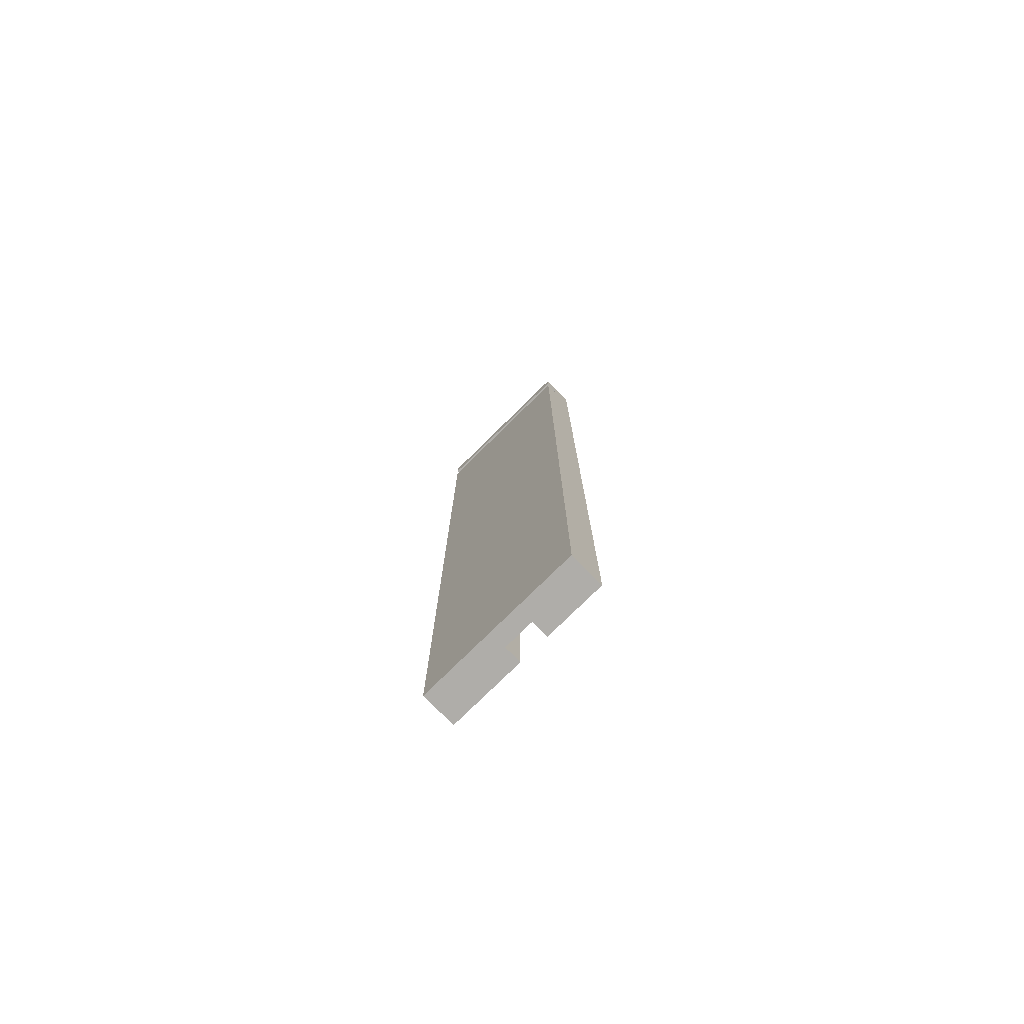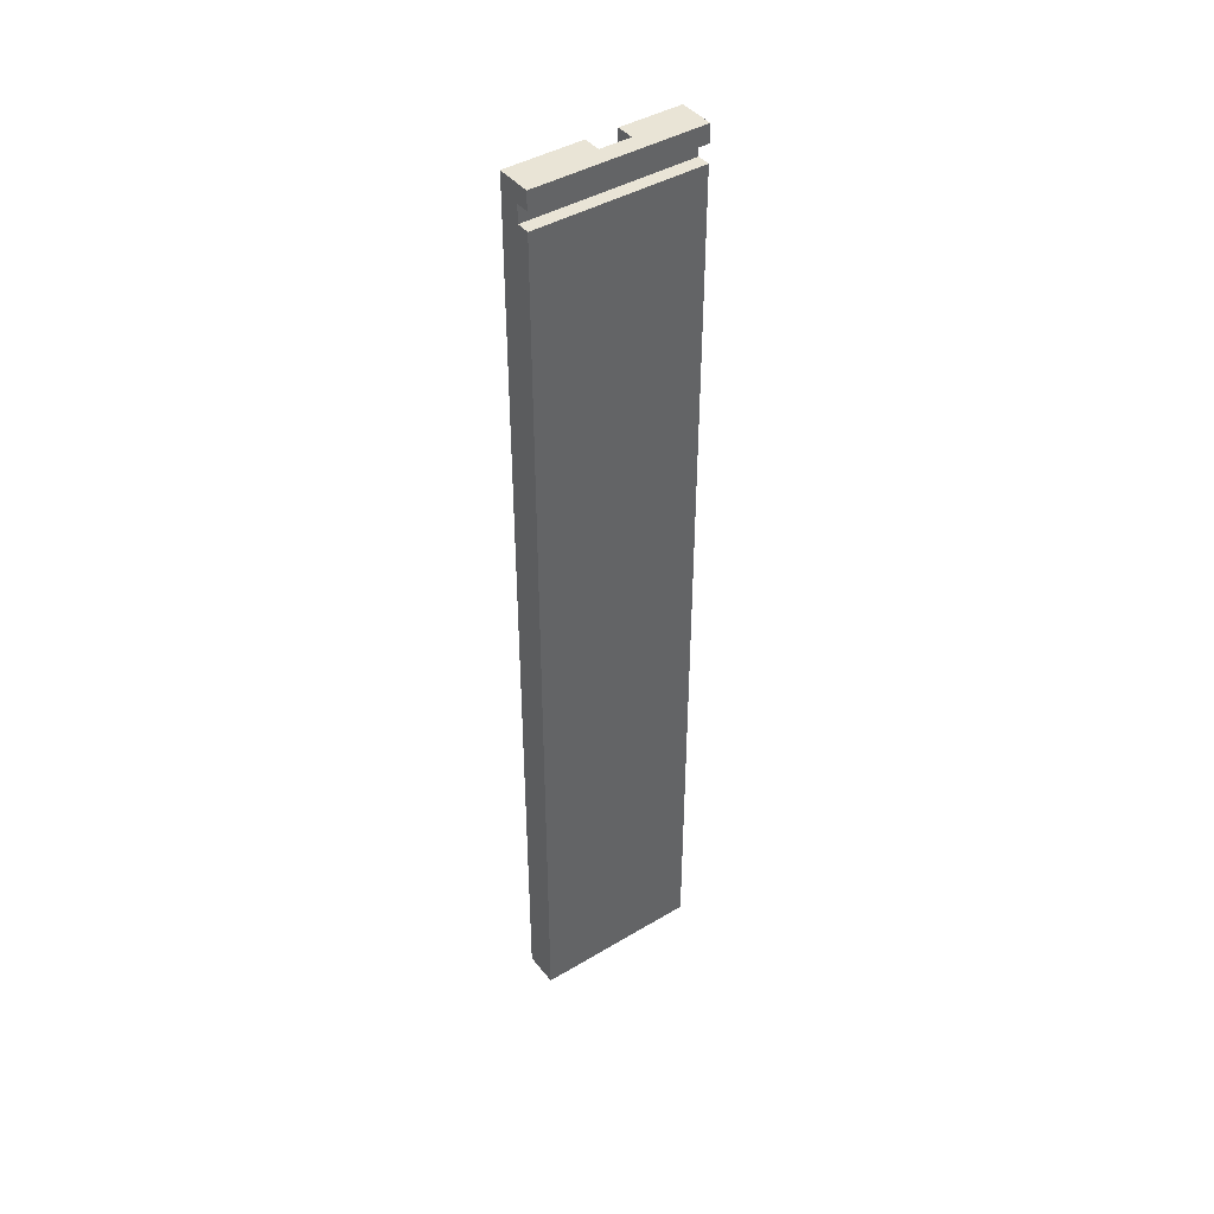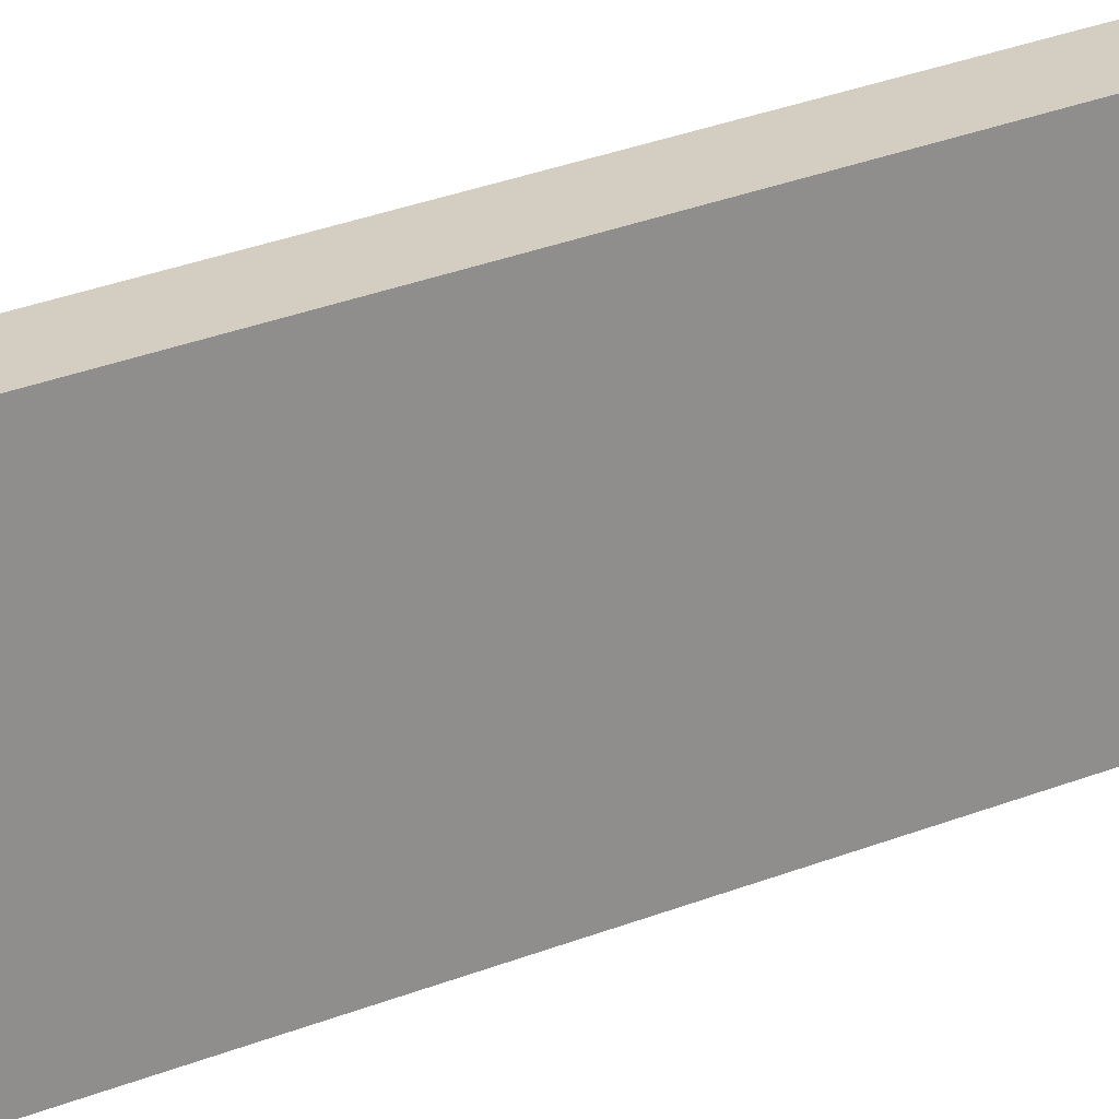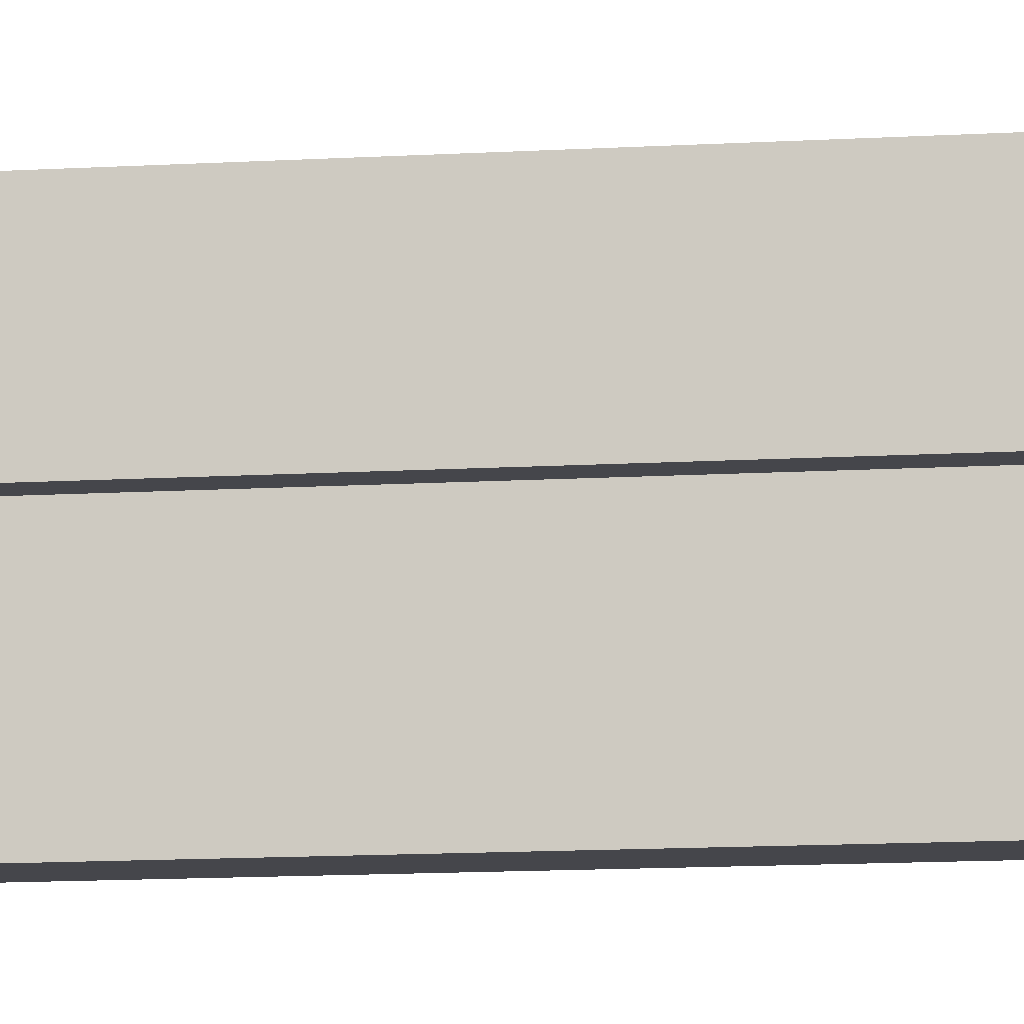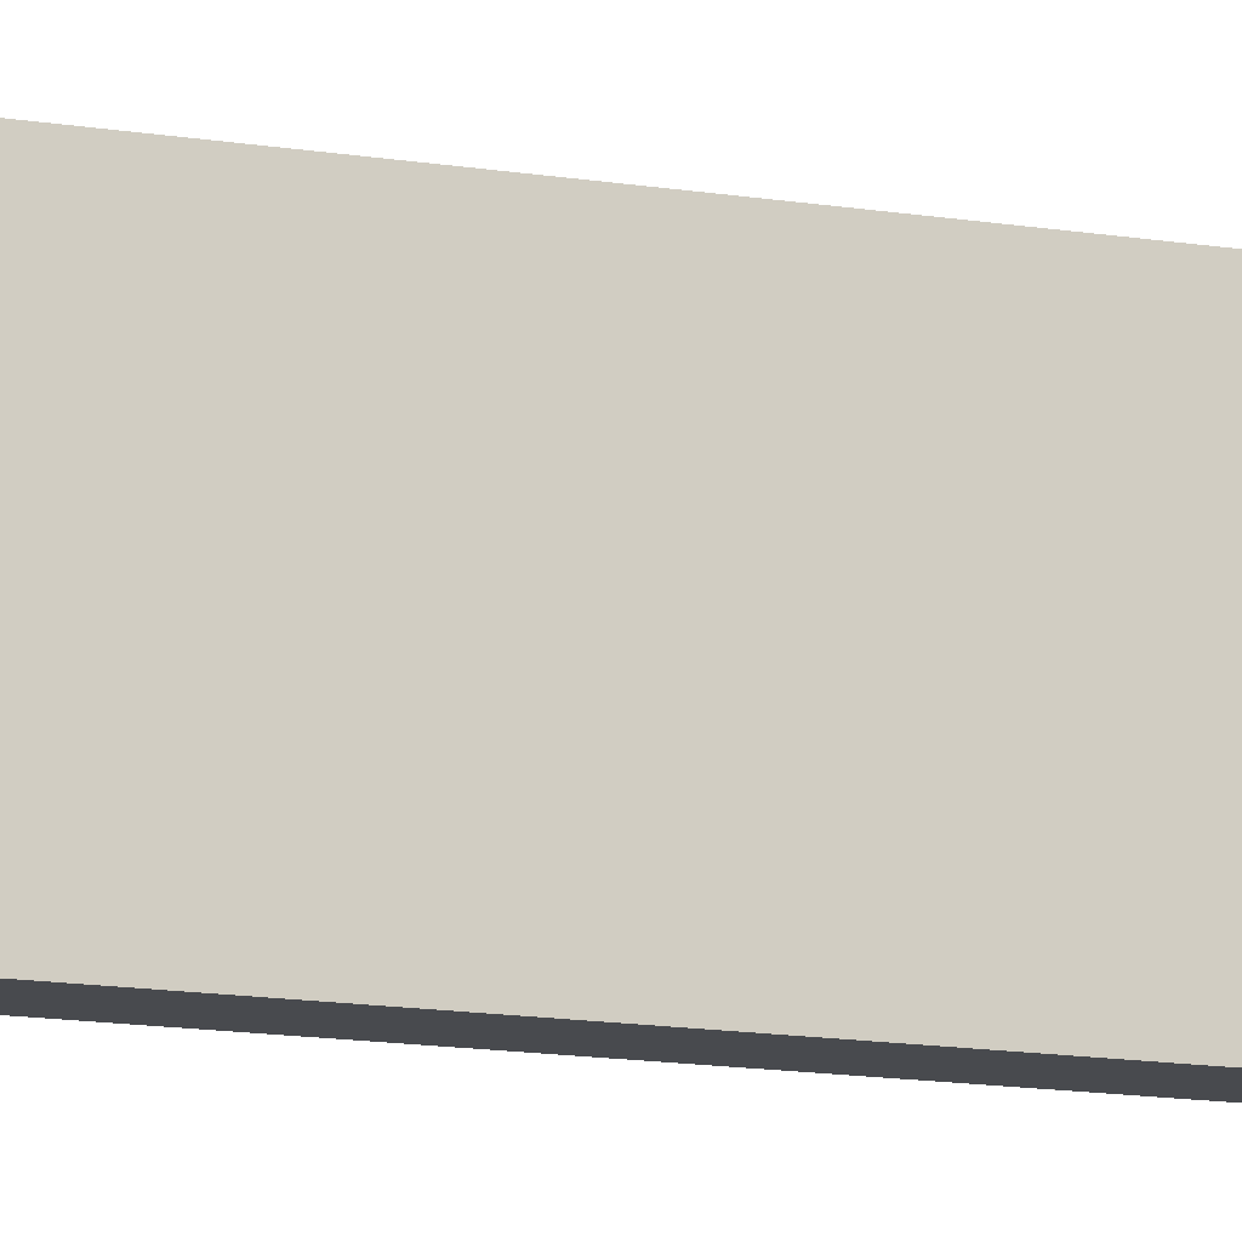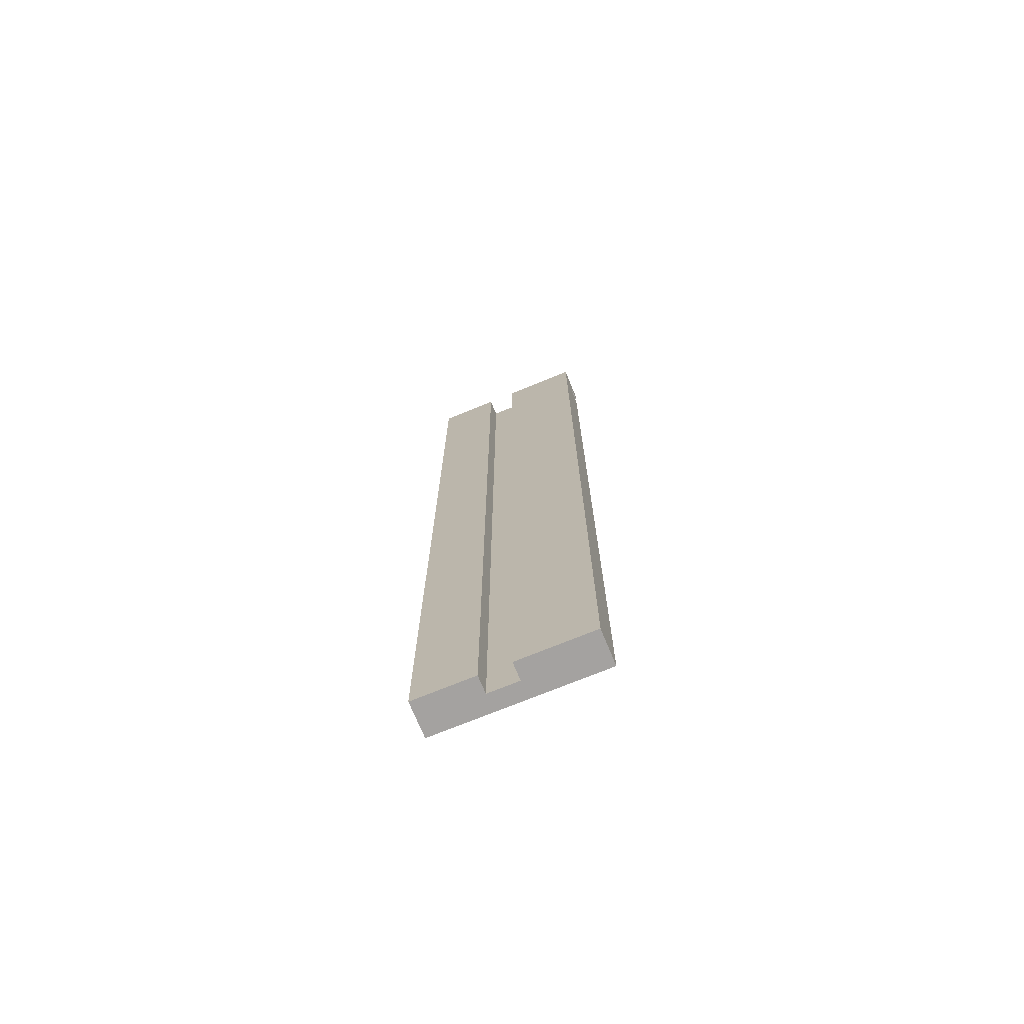
<metadata>
{"format":"obj","ext":"obj","renderer":"f3d","projection":"perspective","resolution":1024,"background":"white","views":[{"elev":-77.2,"azim":-45.4,"up":"+Z"},{"elev":42.7,"azim":-125.4,"up":"+Z"},{"elev":25.3,"azim":-124.3,"up":"+Y"},{"elev":-10.0,"azim":99.8,"up":"+Y"},{"elev":-13.3,"azim":-111.0,"up":"+Y"},{"elev":-72.7,"azim":112.3,"up":"+Z"}]}
</metadata>
<code>
o Group28/mesh29/mesh29-geometry#mesh29-geometry
v 0.2939 0.03232 -0.02194
v 0.2887 0.00946 -0.02194
v 0.2939 0.00946 -0.02194
v 0.2834 0.03232 -0.02194
v 0.2939 0.00946 -0.3027
v 0.2887 0.000315 -0.02194
v 0.2834 0.03232 -0.02719
v 0.2887 0.00946 -0.3027
v 0.2939 0.03232 -0.3027
v 0.2834 -0.01798 -0.02194
v 0.2887 0.000315 -0.3027
v 0.2874 0.03232 -0.02719
v 0.2834 0.03232 -0.3027
v 0.2874 0.03232 -0.03244
v 0.2939 0.000315 -0.02194
v 0.2874 -0.01798 -0.02719
v 0.2834 -0.01798 -0.02719
v 0.2939 -0.01798 -0.02194
v 0.2939 0.000315 -0.3027
v 0.2834 -0.01798 -0.3027
v 0.2834 0.03232 -0.03244
v 0.2939 -0.01798 -0.3027
v 0.2874 -0.01798 -0.03244
v 0.2834 -0.01798 -0.03244
f 1 2 3
f 4 2 1
f 3 2 1
f 1 2 4
f 2 5 3
f 3 5 2
f 5 1 3
f 3 1 5
f 4 6 2
f 2 6 4
f 1 7 4
f 4 7 1
f 5 2 8
f 8 2 5
f 1 5 9
f 9 5 1
f 10 6 4
f 4 6 10
f 11 2 6
f 6 2 11
f 7 1 12
f 12 1 7
f 7 10 4
f 4 10 7
f 2 11 8
f 8 11 2
f 8 13 5
f 5 13 8
f 5 13 9
f 9 13 5
f 9 14 1
f 1 14 9
f 10 15 6
f 6 15 10
f 15 11 6
f 6 11 15
f 12 1 14
f 14 1 12
f 16 7 12
f 12 7 16
f 10 7 17
f 17 7 10
f 11 13 8
f 8 13 11
f 13 14 9
f 9 14 13
f 15 10 18
f 18 10 15
f 11 15 19
f 19 15 11
f 14 16 12
f 12 16 14
f 7 16 17
f 17 16 7
f 16 10 17
f 17 10 16
f 11 20 13
f 13 20 11
f 14 13 21
f 21 13 14
f 10 16 18
f 18 16 10
f 22 15 18
f 18 15 22
f 15 22 19
f 19 22 15
f 19 22 11
f 11 22 19
f 16 14 23
f 23 14 16
f 20 11 22
f 22 11 20
f 24 13 20
f 20 13 24
f 13 24 21
f 21 24 13
f 24 14 21
f 21 14 24
f 18 16 22
f 22 16 18
f 14 24 23
f 23 24 14
f 23 22 16
f 16 22 23
f 22 24 20
f 20 24 22
f 24 22 23
f 23 22 24

</code>
